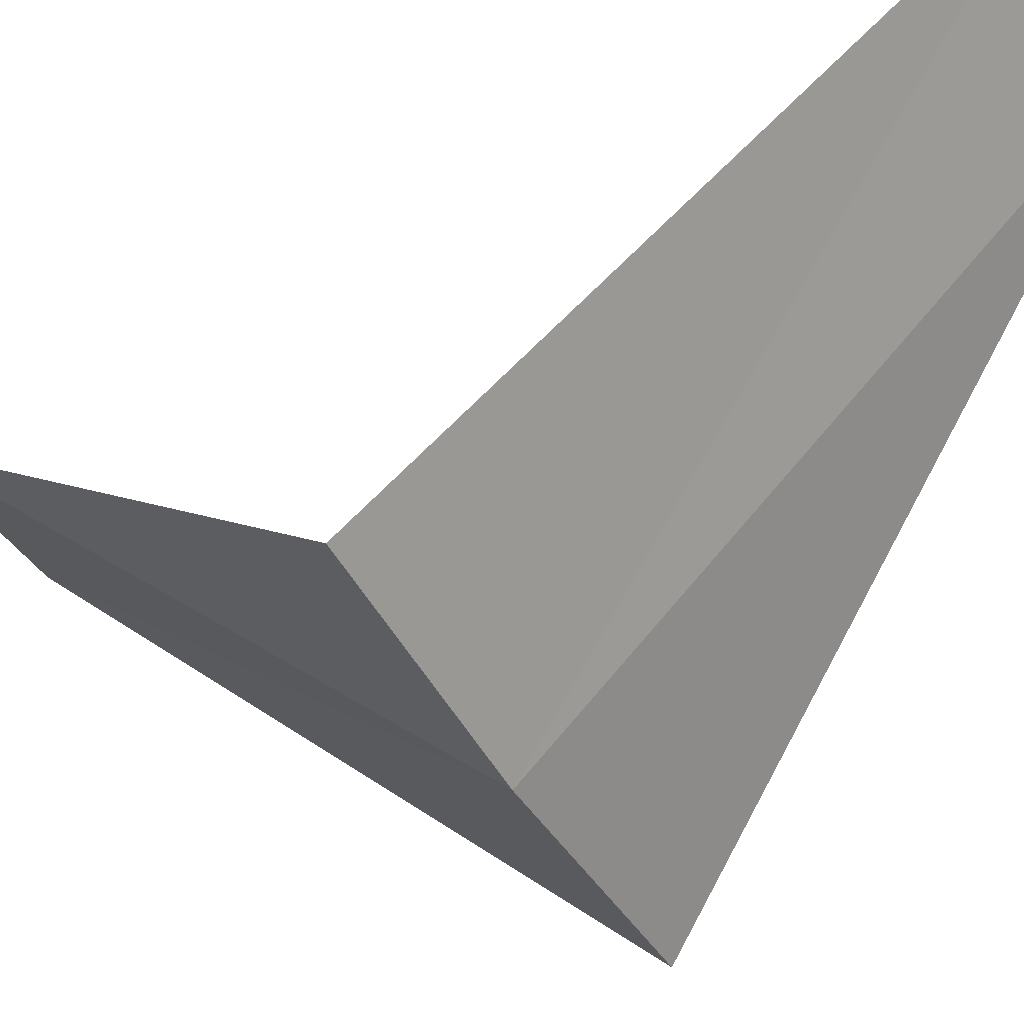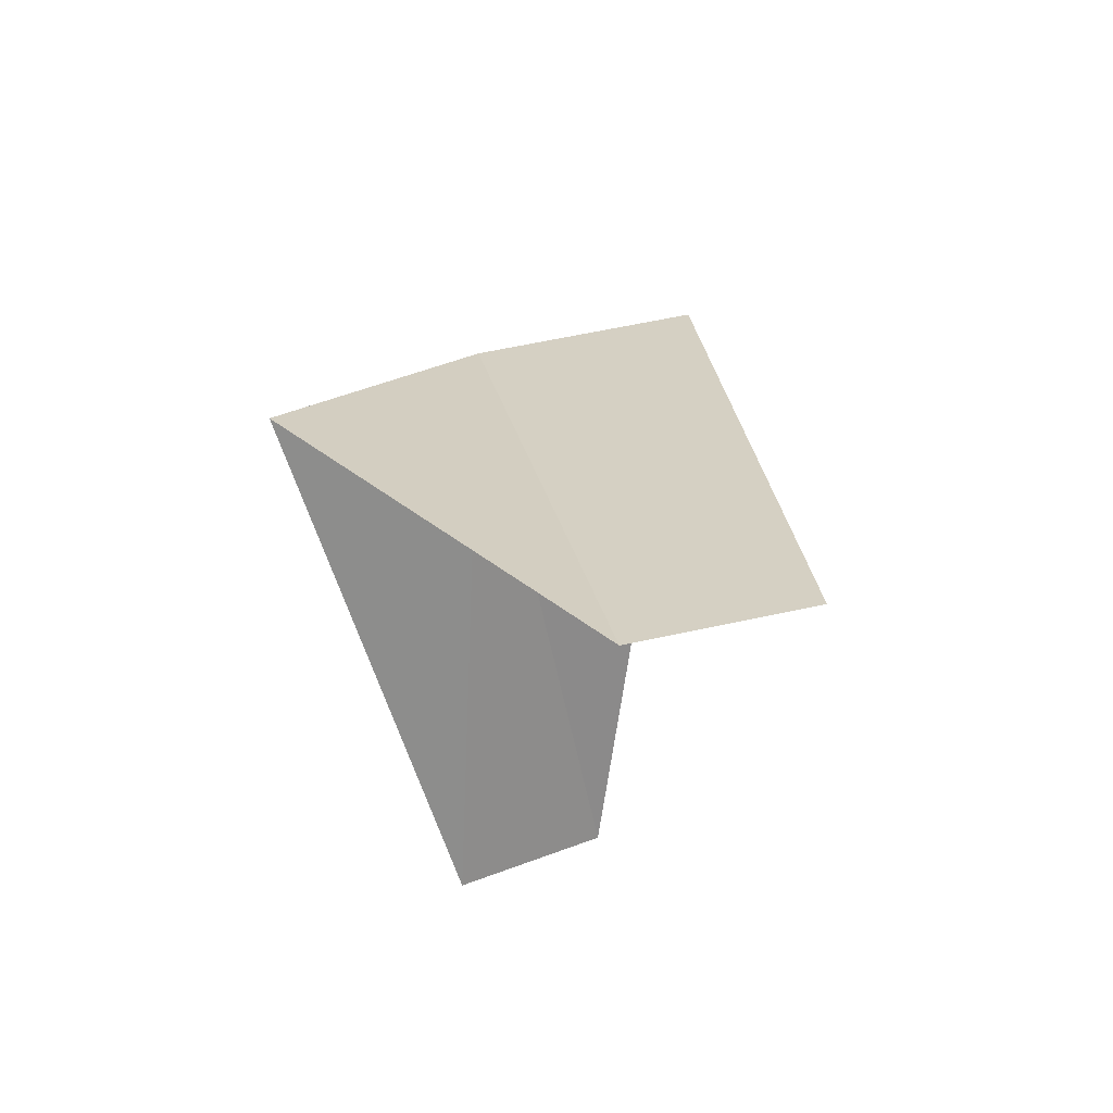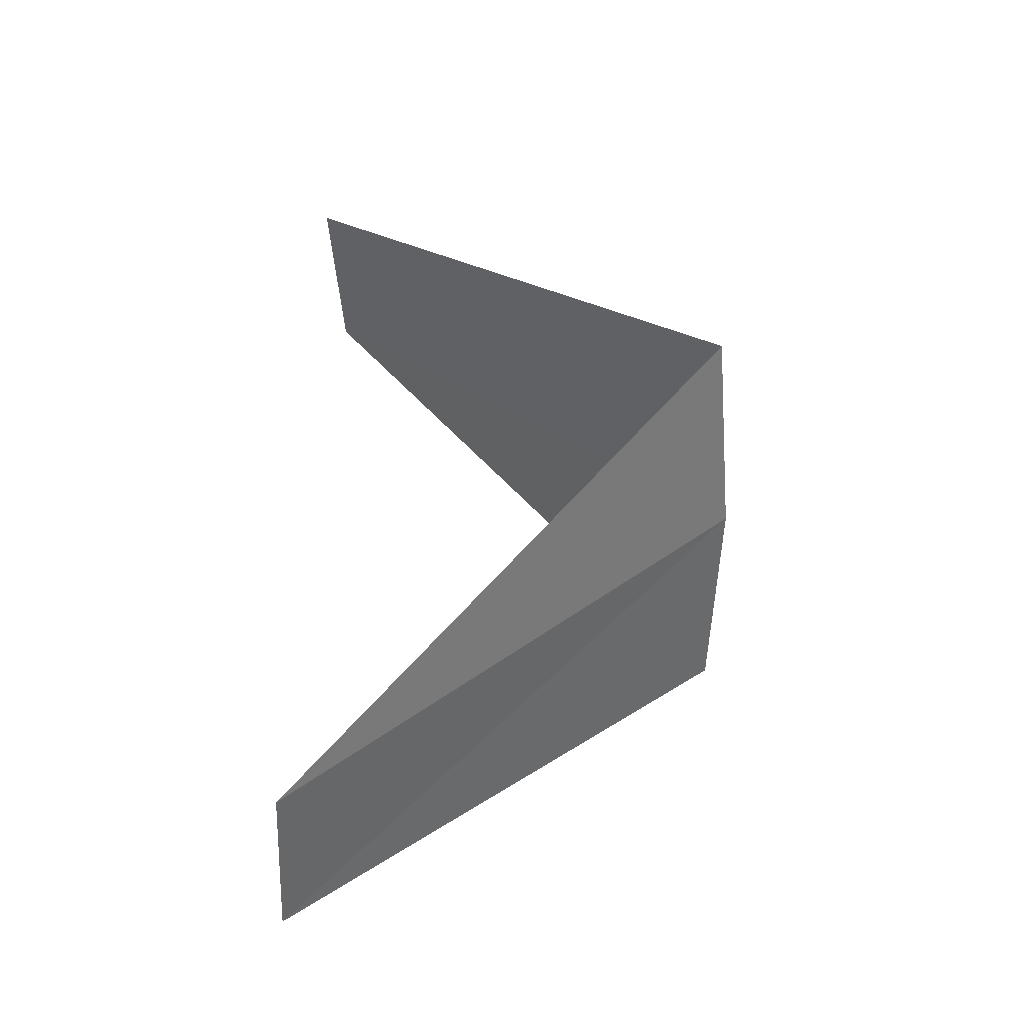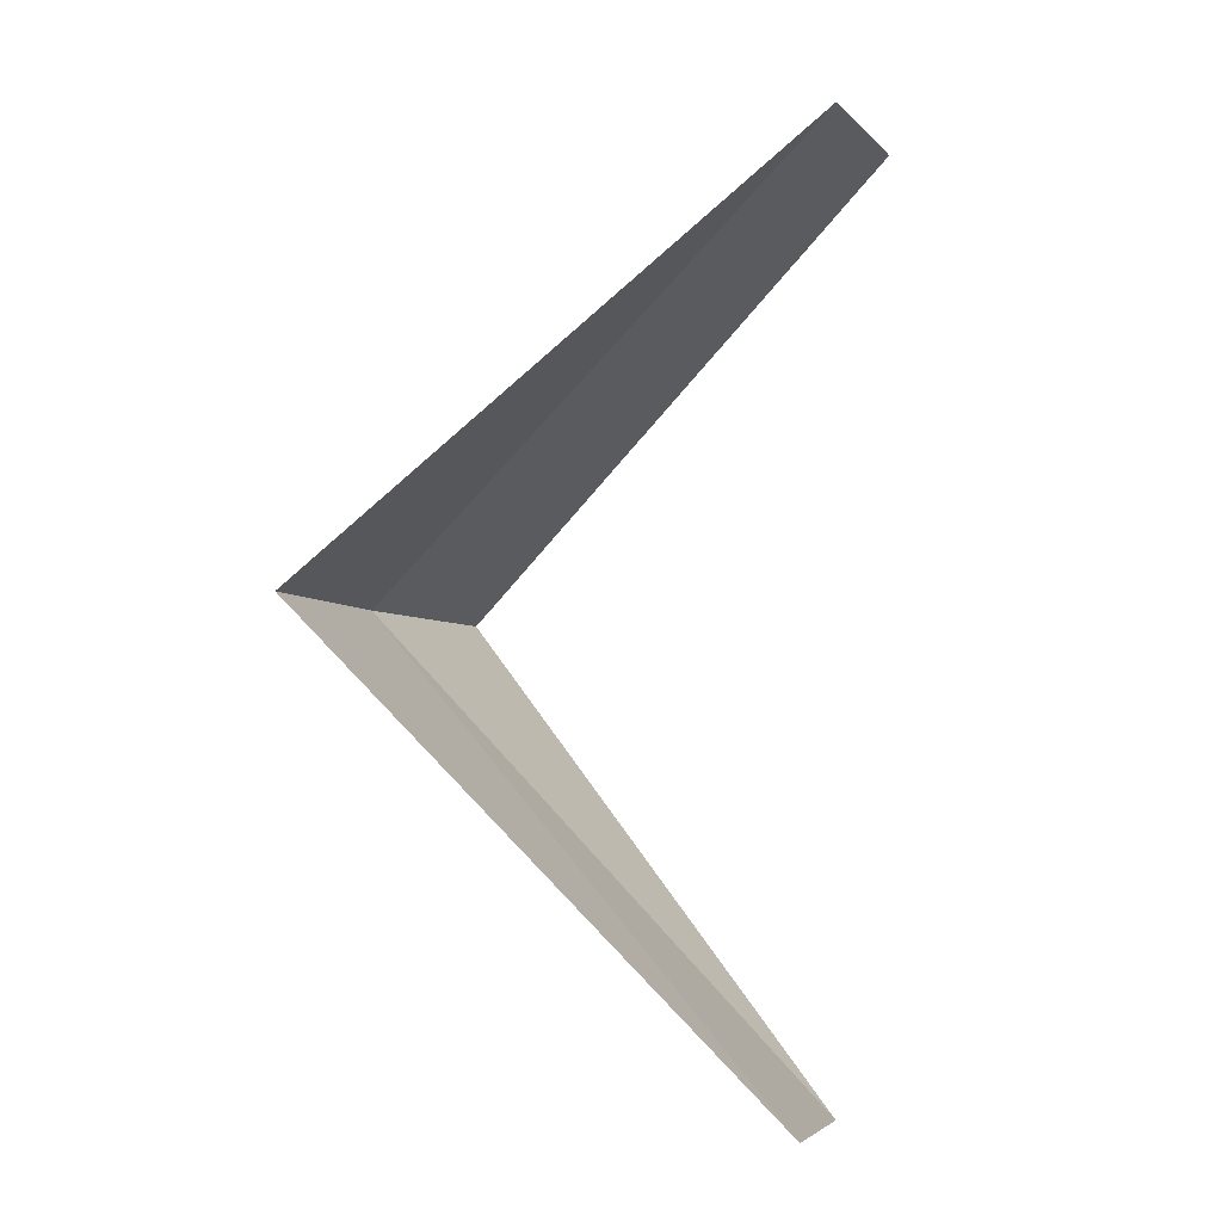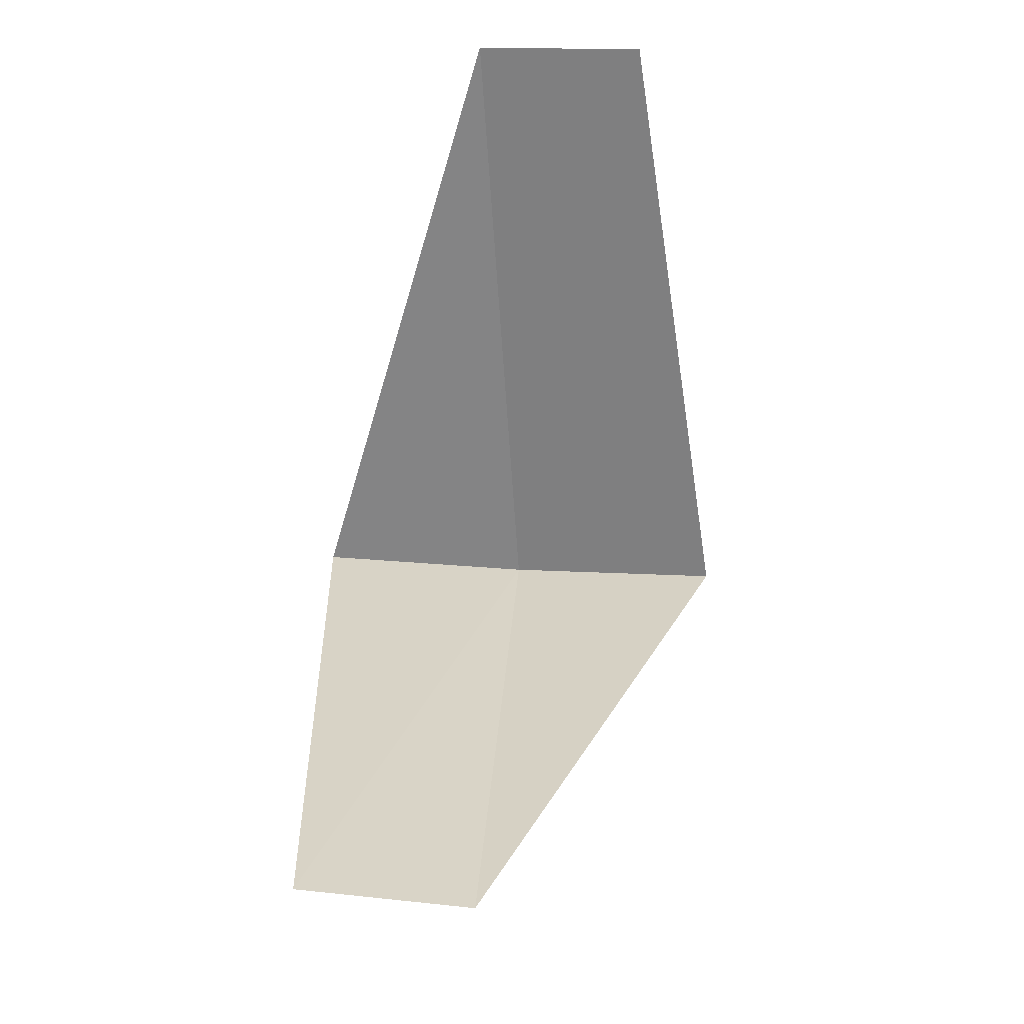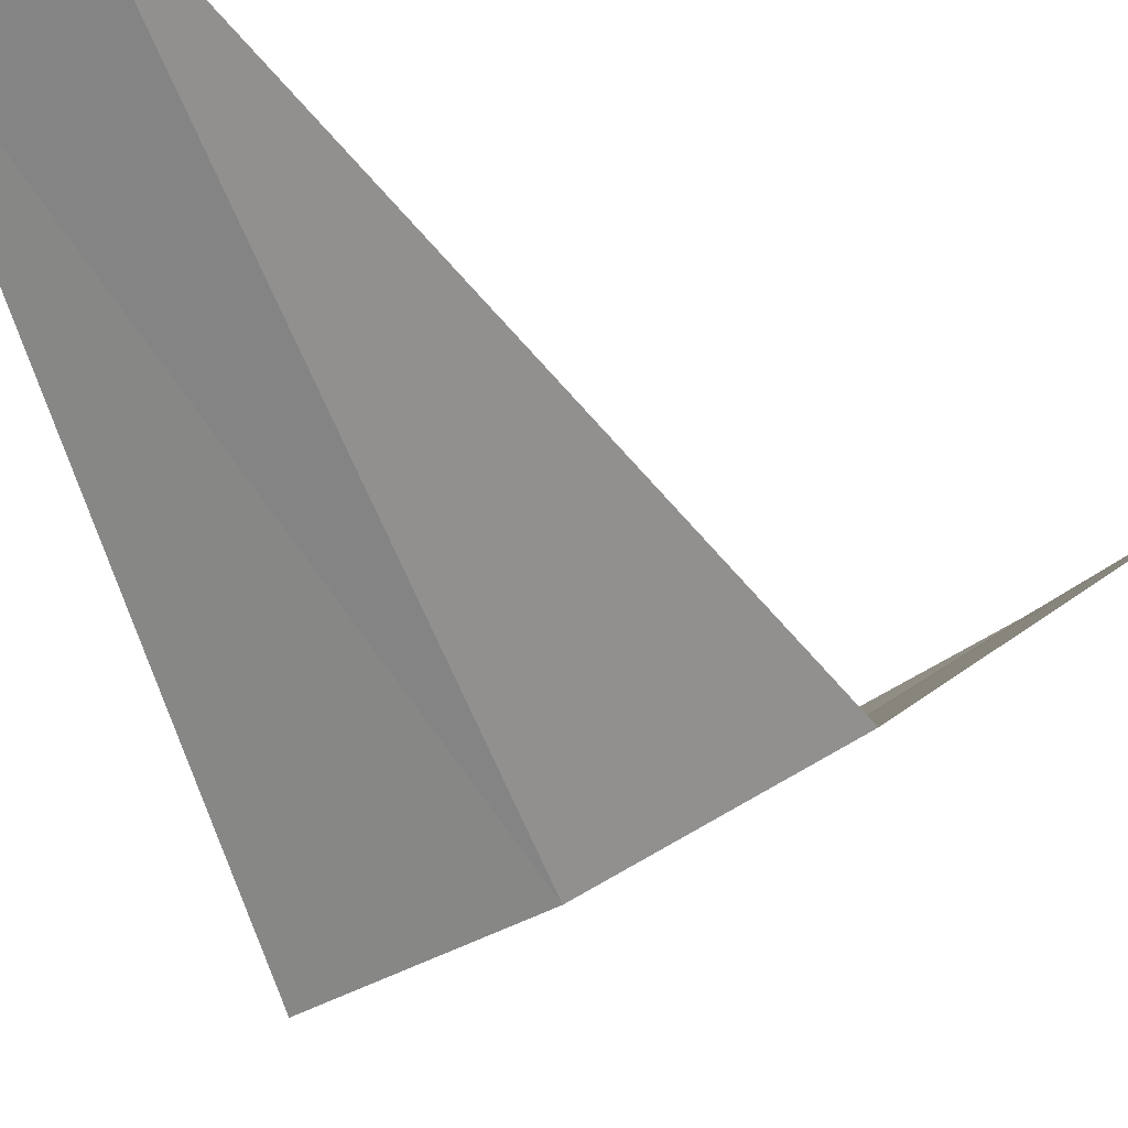
<metadata>
{"format":"obj","ext":"obj","renderer":"f3d","projection":"perspective","resolution":1024,"background":"white","views":[{"elev":-46.2,"azim":112.1,"up":"+Y"},{"elev":73.0,"azim":159.6,"up":"+Z"},{"elev":-56.4,"azim":-92.3,"up":"+Z"},{"elev":0.4,"azim":105.4,"up":"+Z"},{"elev":-17.3,"azim":-178.2,"up":"+Z"},{"elev":-38.8,"azim":40.8,"up":"+Y"}]}
</metadata>
<code>
v -0.2512 -3.992 9.48
v -0.7495 -3.929 9.44
v -0.1884 -2.994 8.48
v 0.1884 -2.994 8.52
v 0.2512 -3.992 9.52
v -0.5621 -2.947 10.44
v -0.1884 -2.994 10.48
f 1 2 3
f 1 3 4
f 1 4 5
f 1 6 2
f 1 7 6
f 1 5 7

</code>
